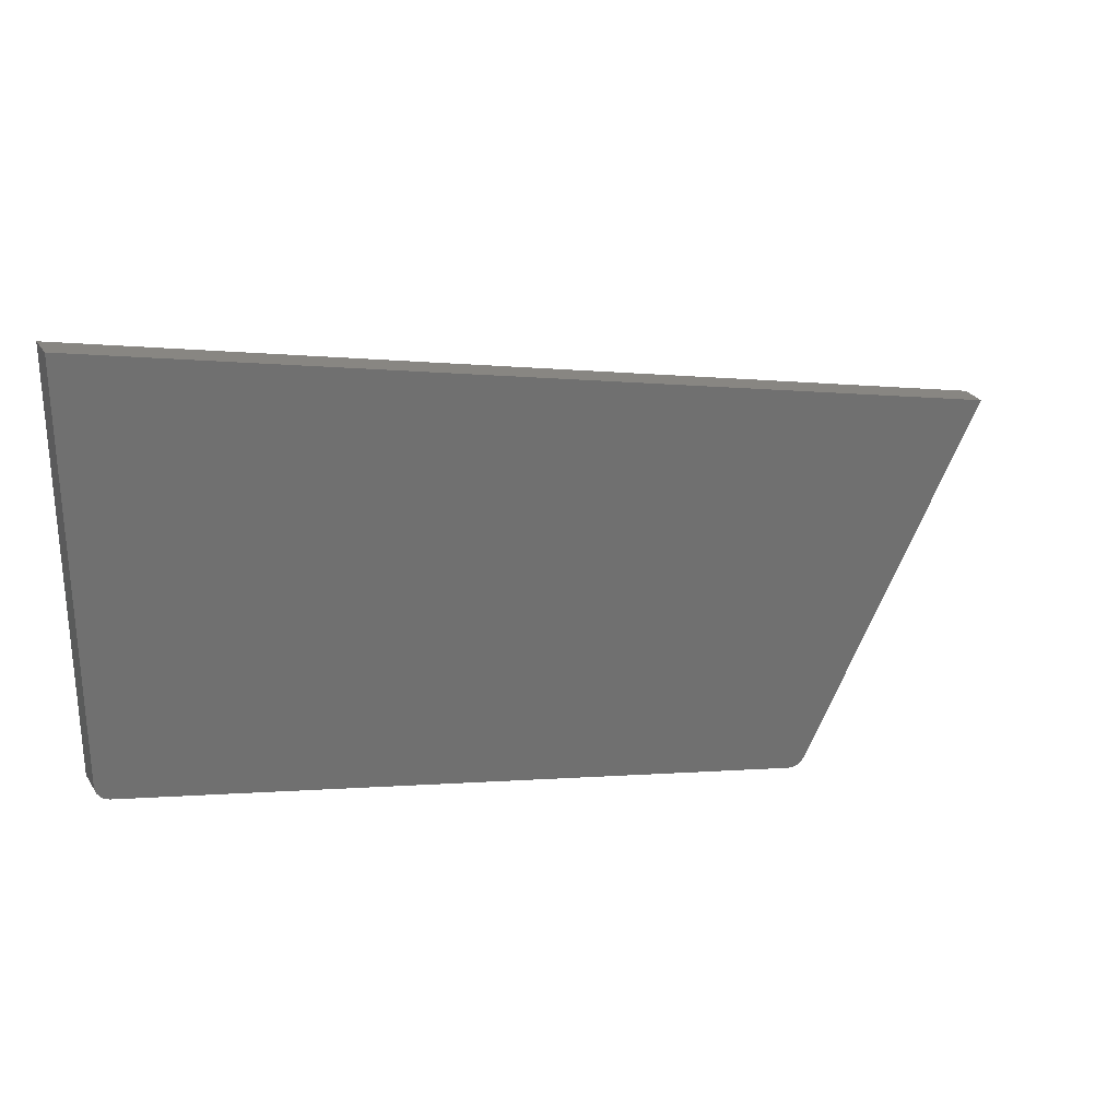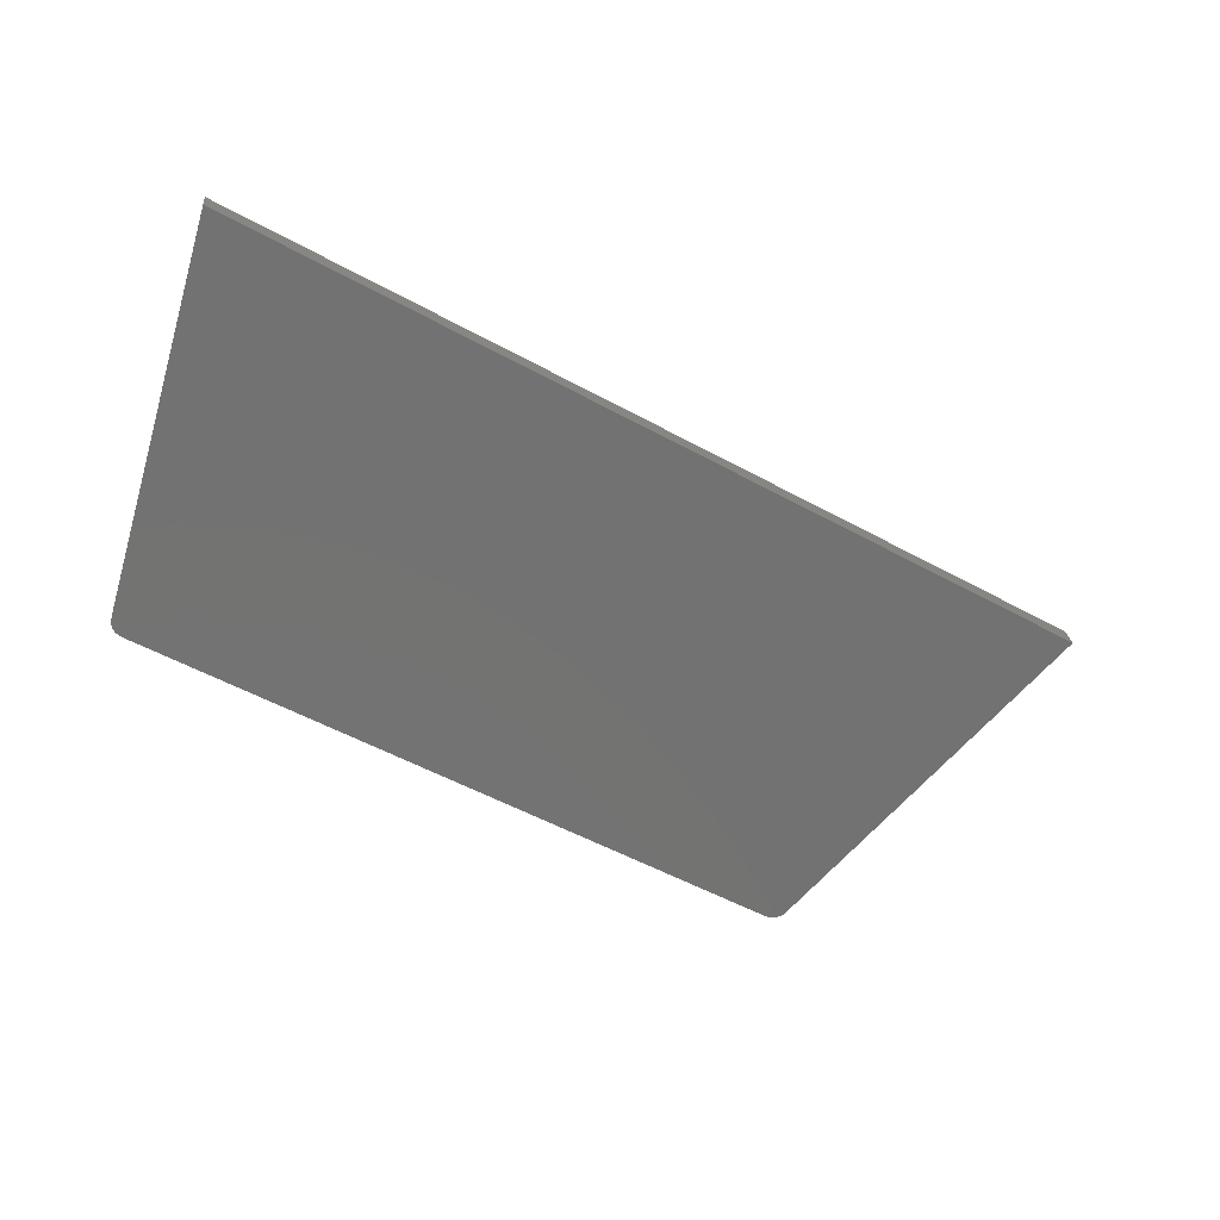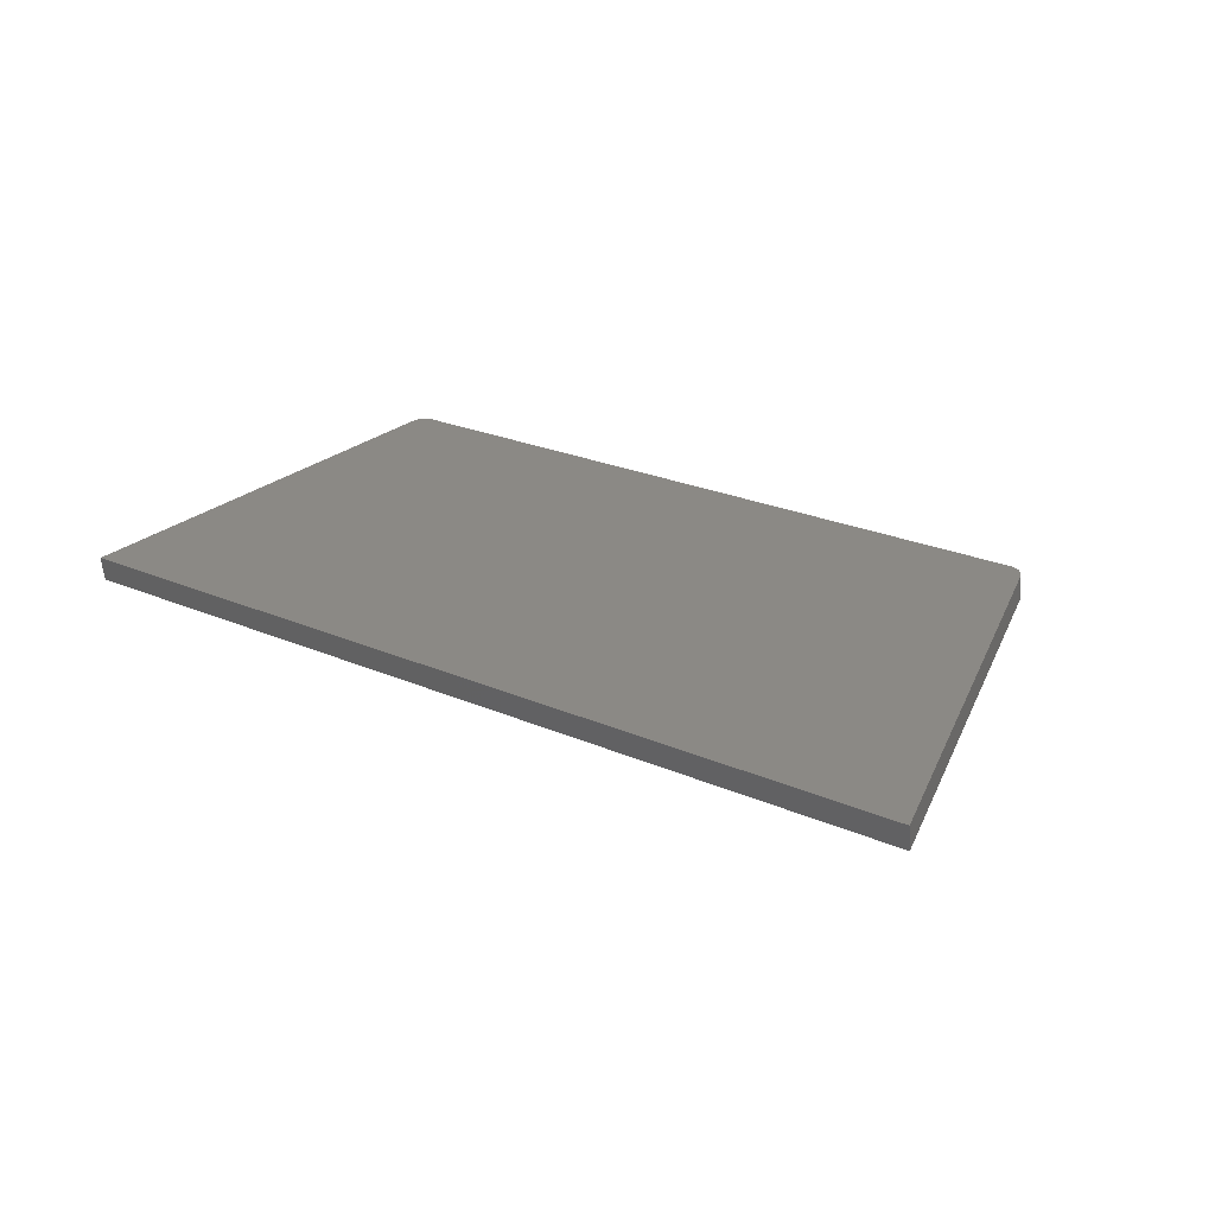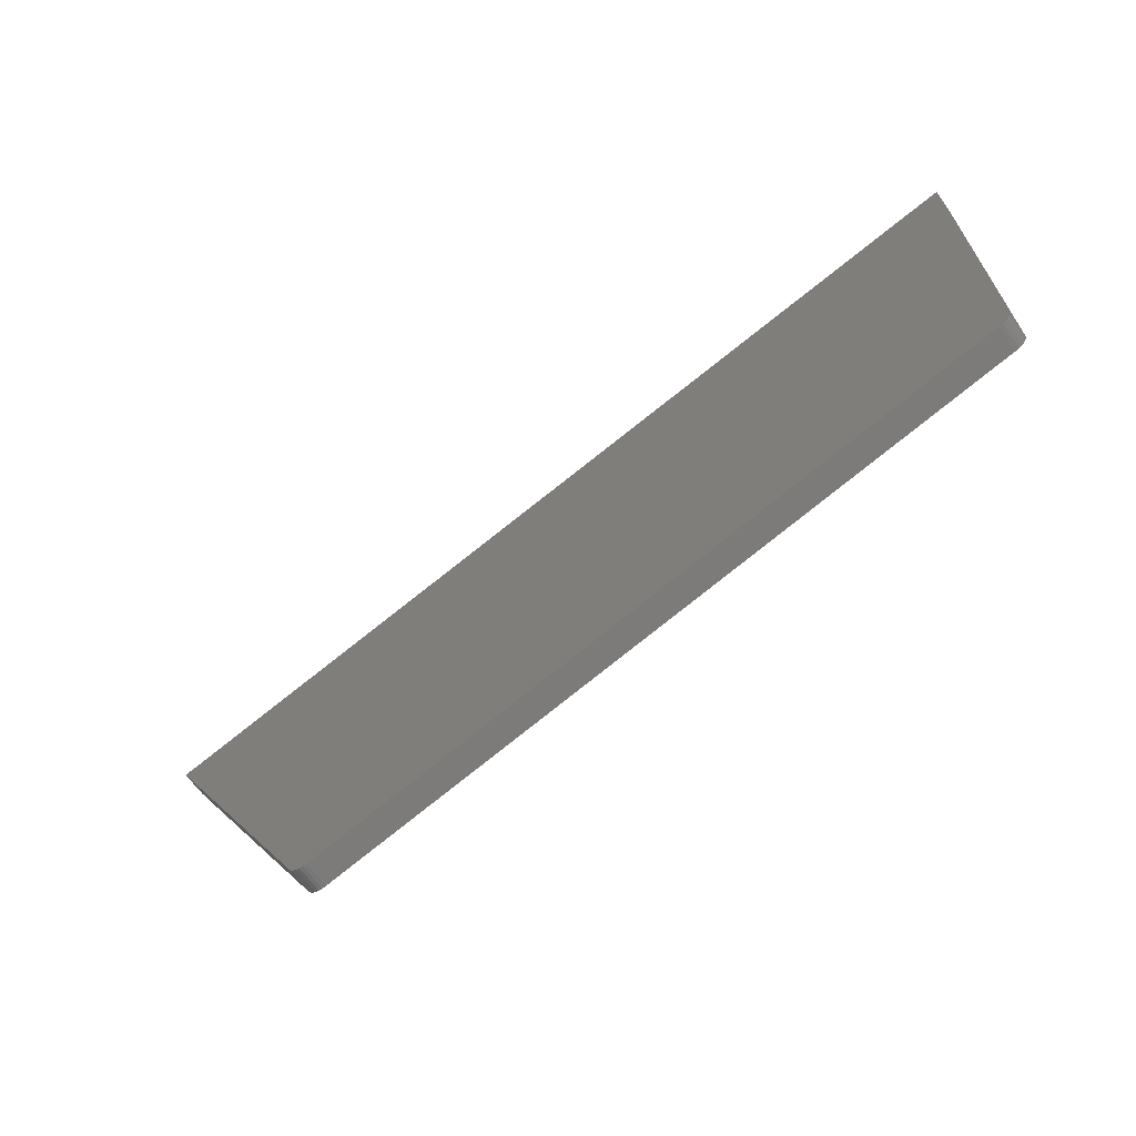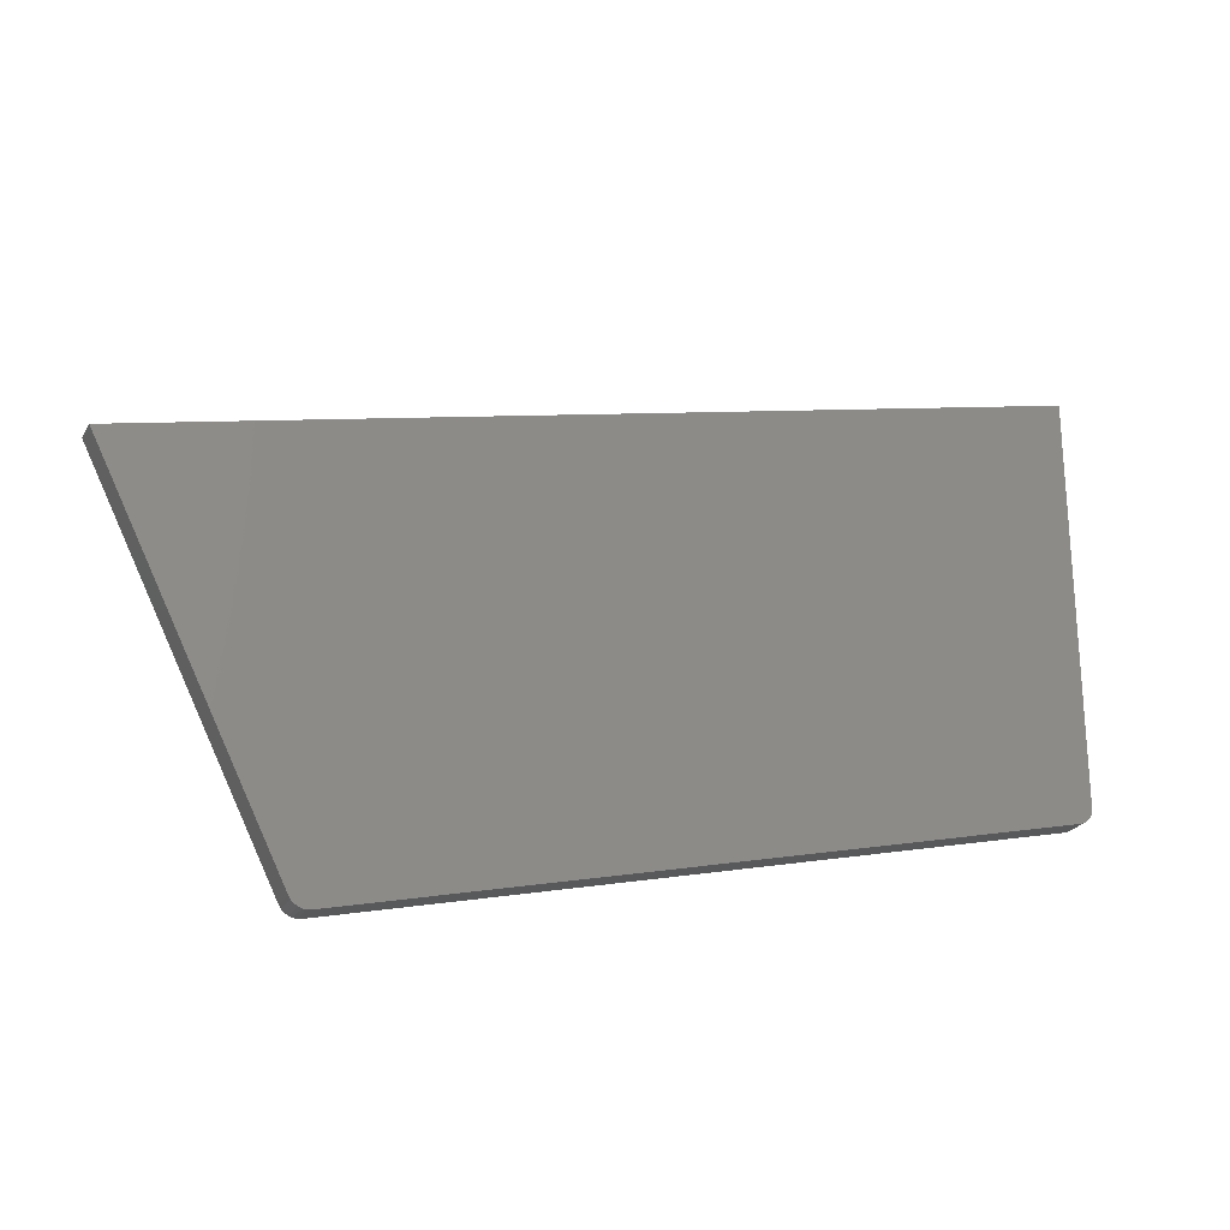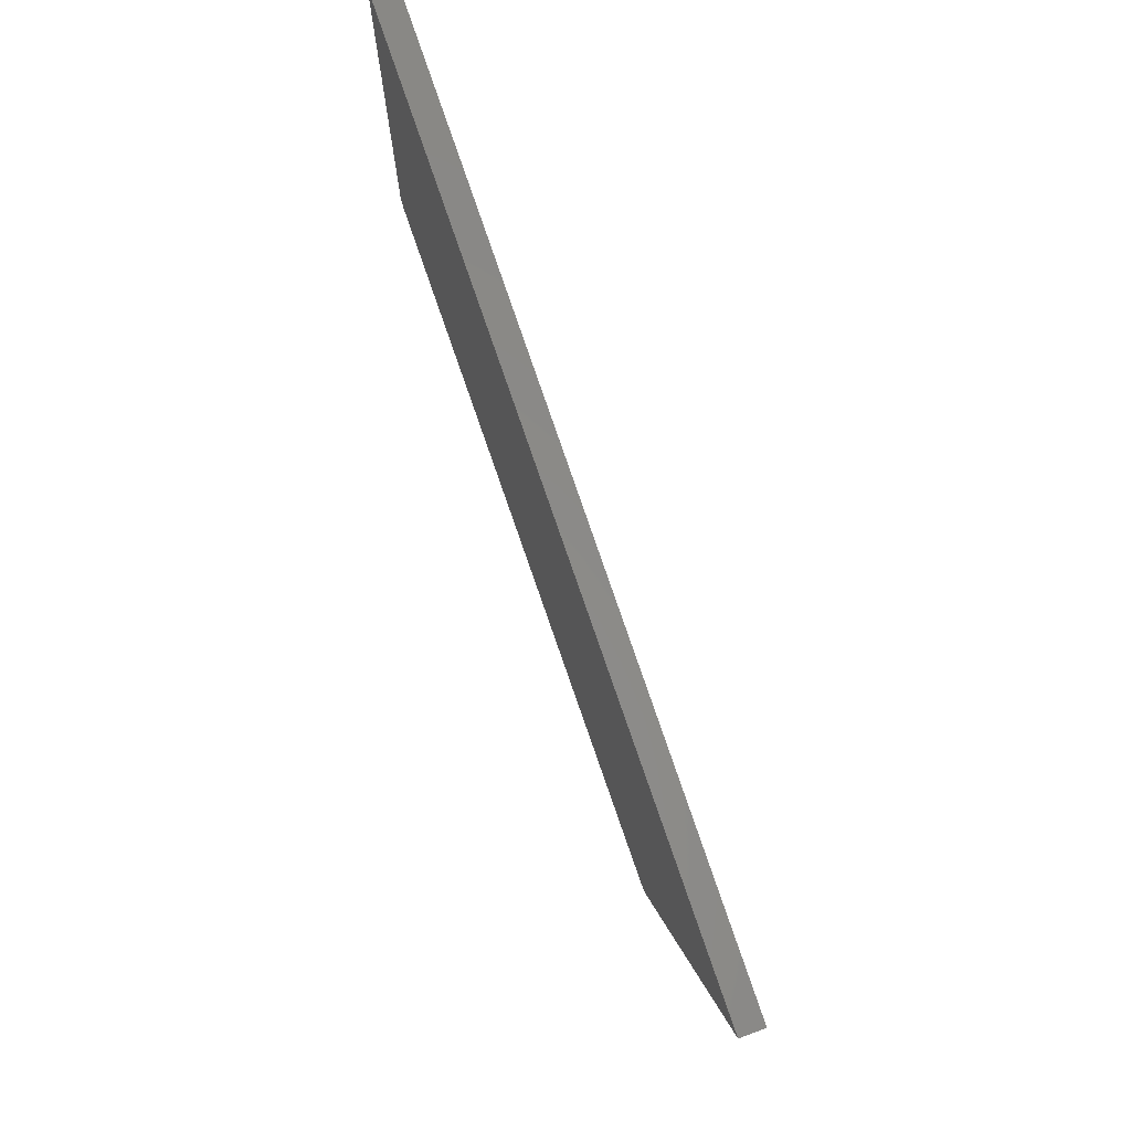
<metadata>
{"format":"stl","ext":"stl","renderer":"f3d","projection":"perspective","resolution":1024,"background":"white","views":[{"elev":27.6,"azim":-19.4,"up":"+Z"},{"elev":-66.3,"azim":-16.4,"up":"+Y"},{"elev":36.1,"azim":48.1,"up":"+Y"},{"elev":-66.9,"azim":-137.6,"up":"+Z"},{"elev":-24.0,"azim":163.2,"up":"+Z"},{"elev":73.7,"azim":76.7,"up":"+Z"}]}
</metadata>
<code>
# stl→obj: 56 verts, 108 faces
v 8632 1319 5528
v 9416 1411 5341
v 8632 1319 5543
v 9423 1412 5355
v 8628 1354 5528
v 8628 1354 5543
v 9412 1445 5341
v 9418 1446 5355
v 8613 1352 5531
v 8613 1352 5547
v 8628 1354 5820
v 8613 1352 5823
v 9565 1428 5305
v 9572 1429 5319
v 8464 1335 5567
v 8464 1335 5582
v 8617 1317 5531
v 8617 1317 5547
v 8468 1300 5567
v 8468 1300 5582
v 9567 1464 5319
v 9691 1478 5566
v 8464 1335 5859
v 8632 1319 5820
v 9695 1443 5566
v 8617 1317 5823
v 9561 1463 5305
v 9450 1415 5074
v 9424 1412 5062
v 9447 1414 5070
v 9443 1414 5067
v 8486 1302 5286
v 8468 1300 5308
v 8481 1301 5288
v 8477 1301 5291
v 8473 1301 5294
v 8470 1300 5299
v 8469 1300 5303
v 9429 1412 5062
v 9434 1413 5062
v 9439 1413 5064
v 8468 1300 5859
v 8464 1335 5308
v 8482 1337 5286
v 8477 1336 5288
v 8473 1336 5291
v 8469 1335 5294
v 8466 1335 5299
v 8465 1335 5303
v 9420 1446 5062
v 9425 1447 5062
v 9430 1448 5062
v 9435 1448 5064
v 9439 1449 5067
v 9443 1449 5070
v 9446 1449 5074
f 1 2 3
f 3 2 4
f 5 6 7
f 7 6 8
f 5 9 6
f 6 9 10
f 11 10 12
f 11 6 10
f 2 13 4
f 4 13 14
f 9 15 10
f 10 15 16
f 17 18 19
f 19 18 20
f 21 8 22
f 22 8 11
f 11 8 6
f 10 16 12
f 12 16 23
f 3 4 24
f 24 4 25
f 25 4 14
f 1 3 17
f 17 3 18
f 18 3 24
f 26 18 24
f 7 8 27
f 27 8 21
f 13 2 28
f 28 2 29
f 30 29 31
f 30 28 29
f 2 1 29
f 29 1 32
f 32 1 17
f 33 17 19
f 33 32 17
f 33 34 32
f 33 35 34
f 33 36 35
f 33 37 36
f 33 38 37
f 39 40 29
f 29 40 41
f 31 29 41
f 18 26 20
f 20 26 42
f 42 23 20
f 20 23 16
f 19 16 15
f 33 15 43
f 33 19 15
f 19 20 16
f 32 34 44
f 44 34 45
f 45 34 35
f 46 35 36
f 47 36 37
f 48 37 38
f 49 38 33
f 43 49 33
f 49 48 38
f 48 47 37
f 47 46 36
f 46 45 35
f 44 50 32
f 32 50 29
f 50 51 29
f 29 51 39
f 39 51 52
f 40 52 53
f 41 53 54
f 31 54 55
f 30 55 56
f 28 30 56
f 30 31 55
f 31 41 54
f 41 40 53
f 40 39 52
f 56 27 28
f 28 27 13
f 13 27 21
f 14 21 22
f 25 14 22
f 14 13 21
f 25 22 24
f 24 22 11
f 26 11 12
f 42 12 23
f 42 26 12
f 26 24 11
f 27 56 7
f 7 56 50
f 5 50 44
f 9 44 43
f 15 9 43
f 56 55 50
f 50 55 54
f 53 50 54
f 53 52 50
f 50 52 51
f 44 45 43
f 43 45 46
f 47 43 46
f 47 48 43
f 43 48 49
f 9 5 44
f 5 7 50

</code>
